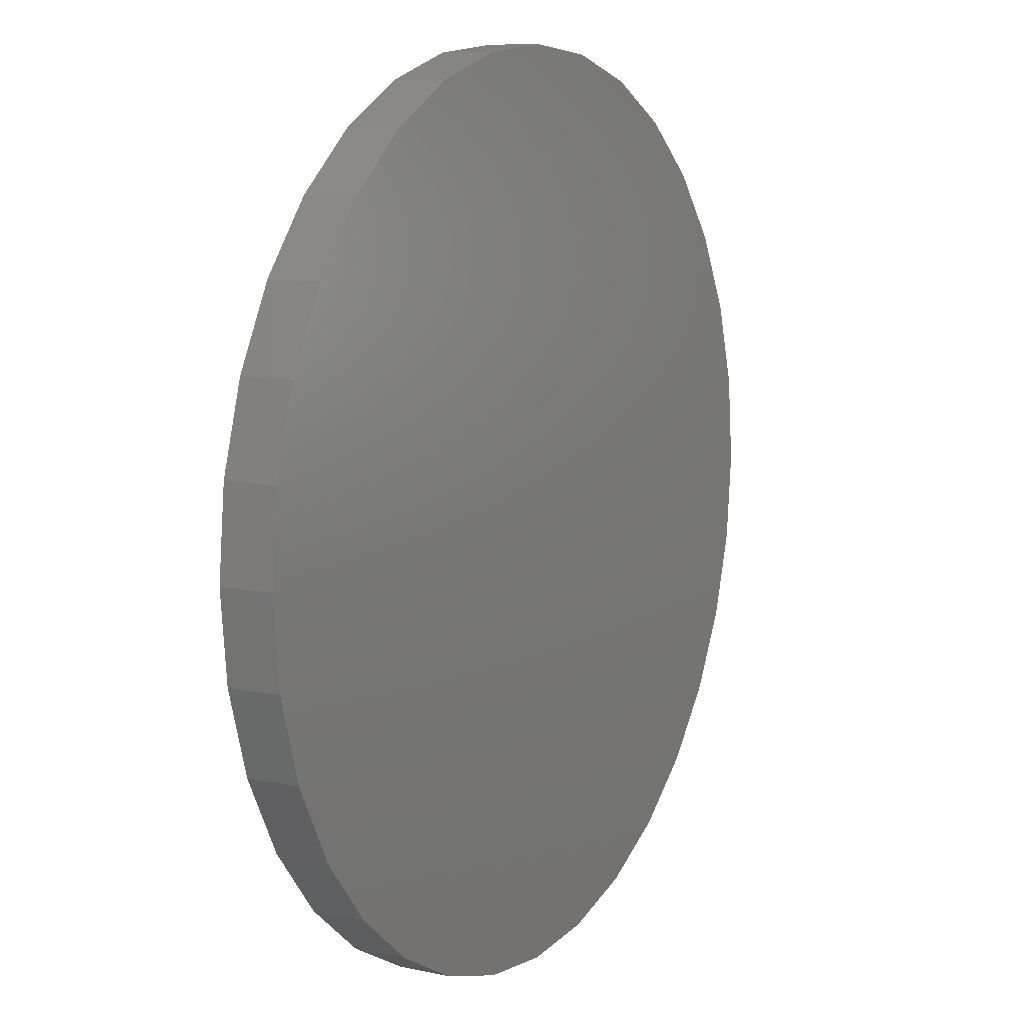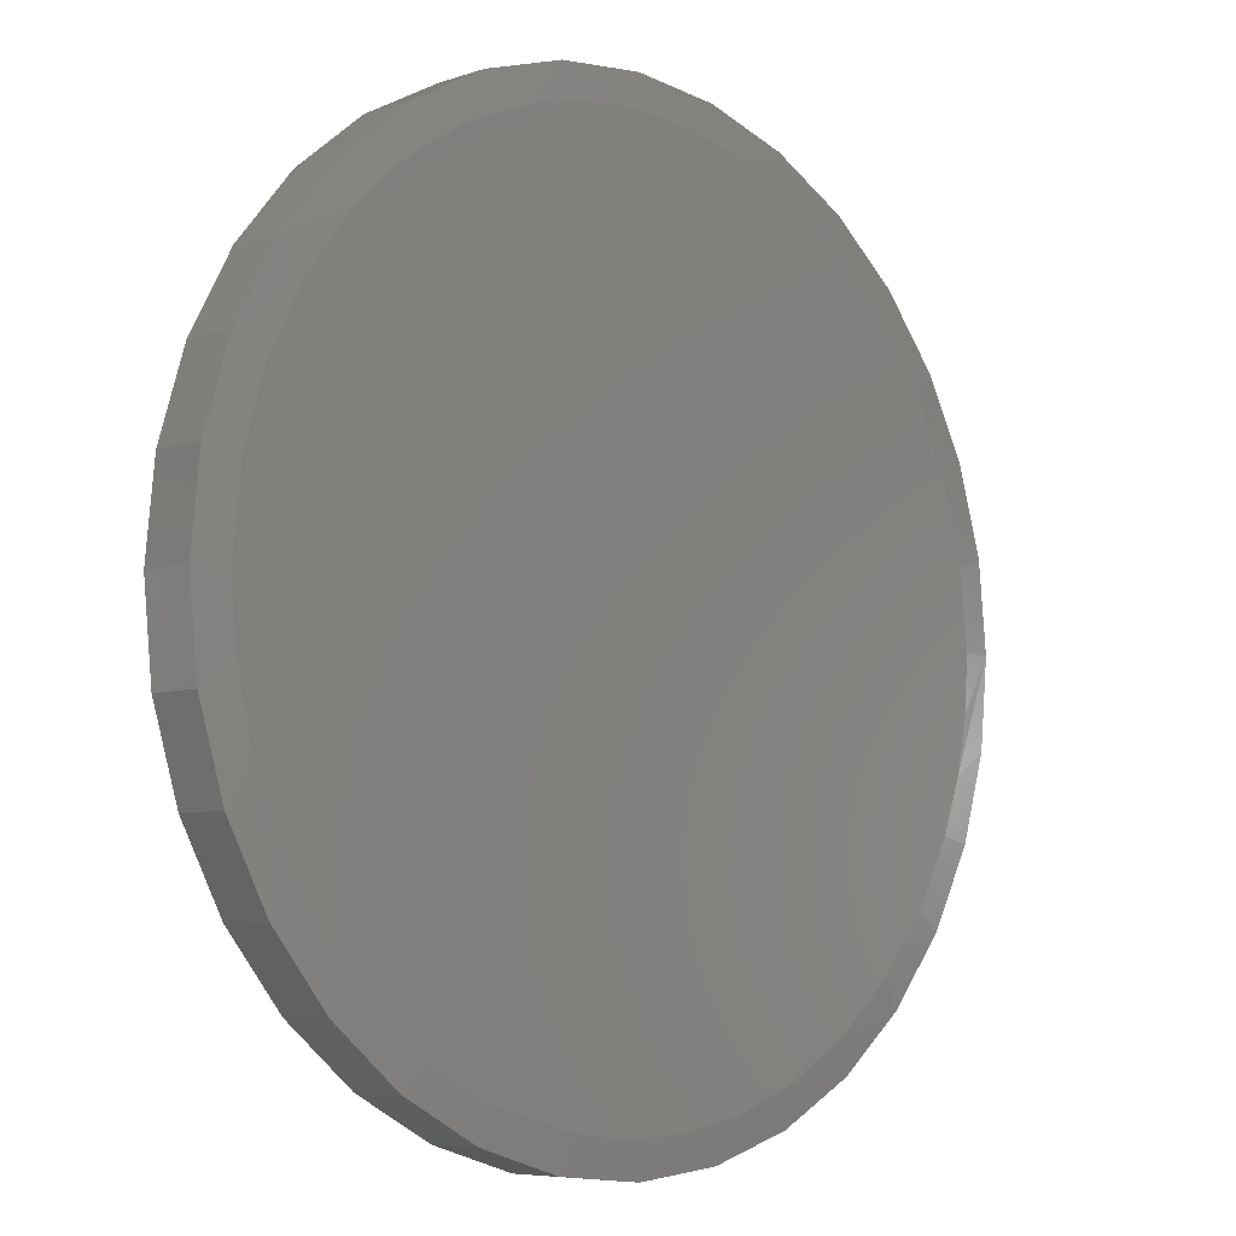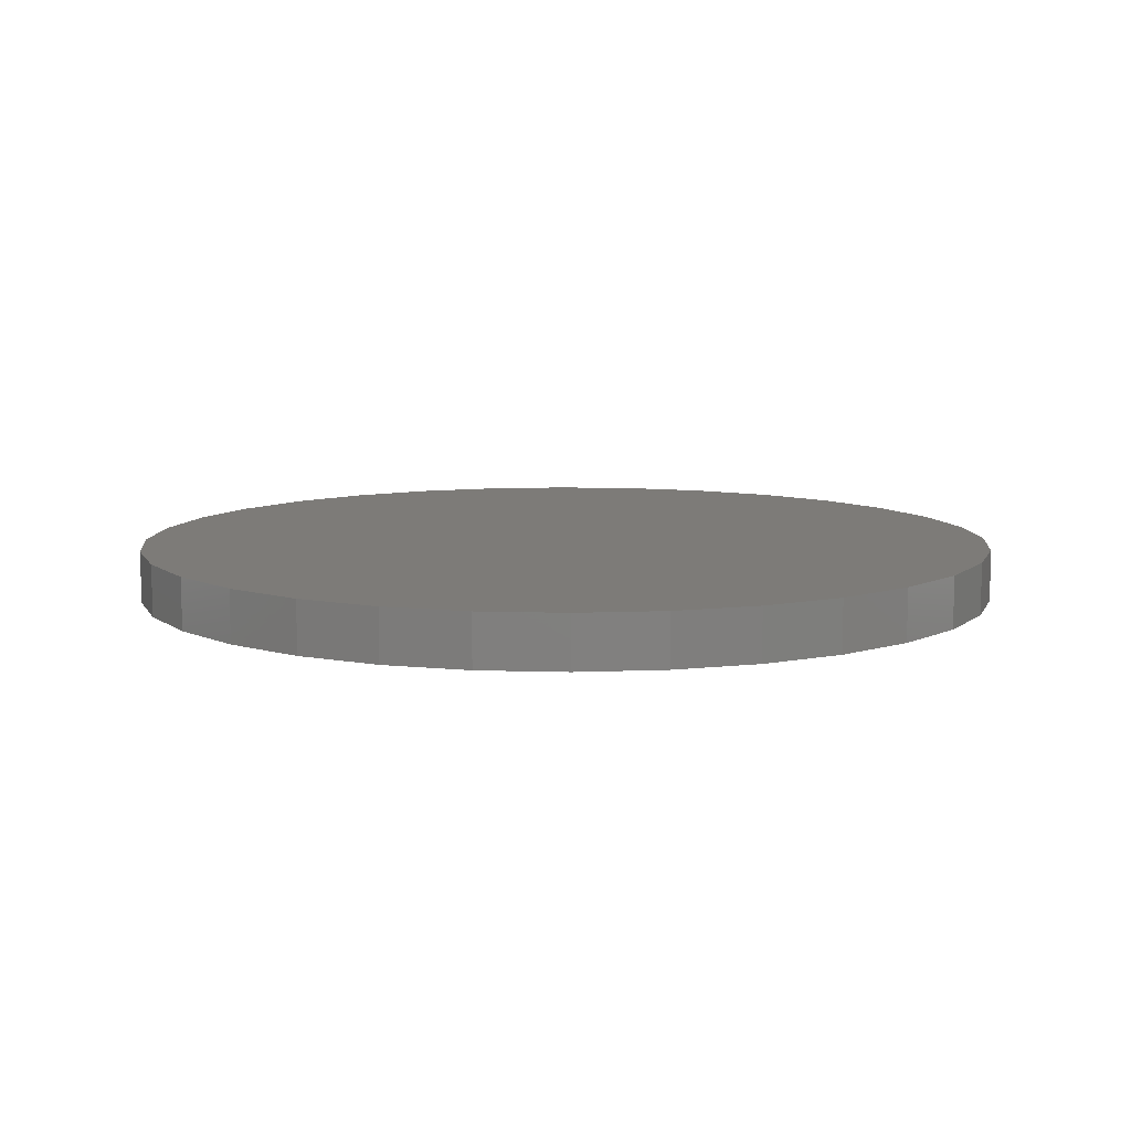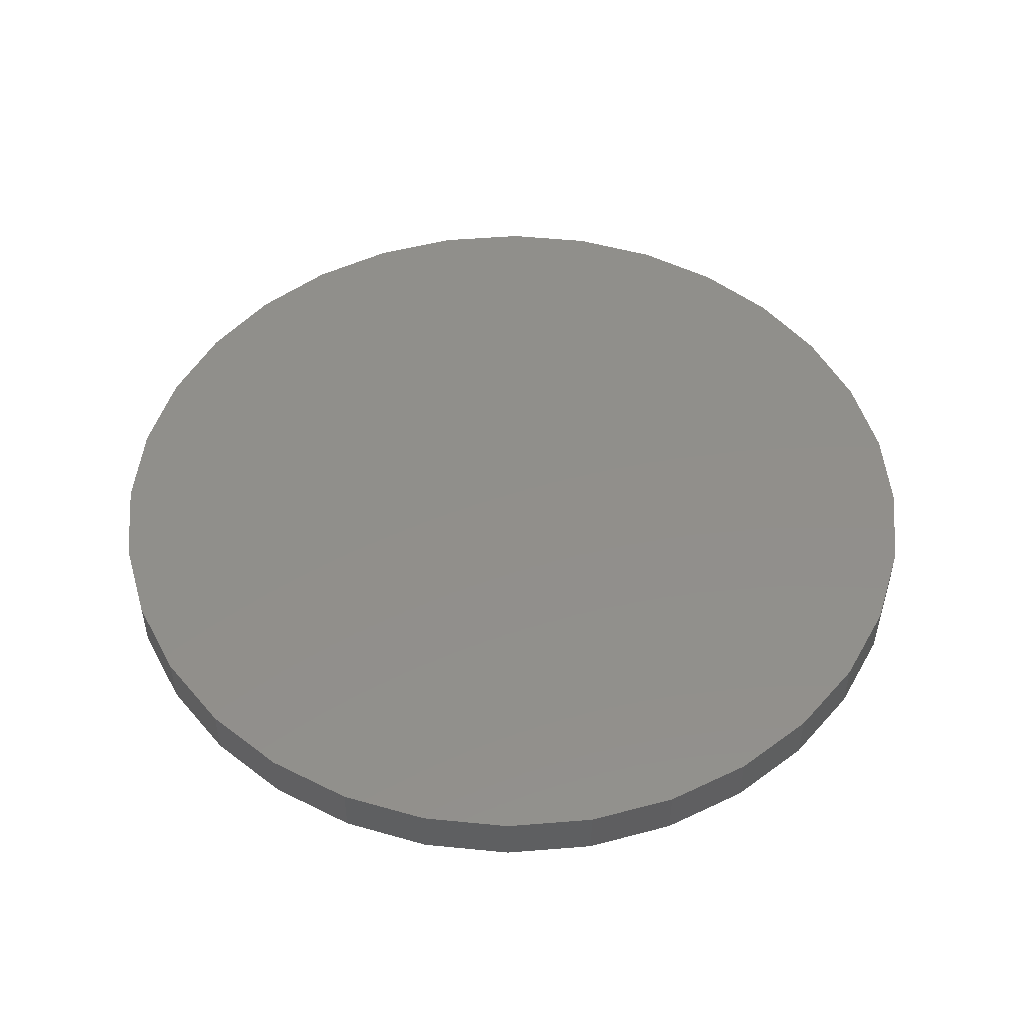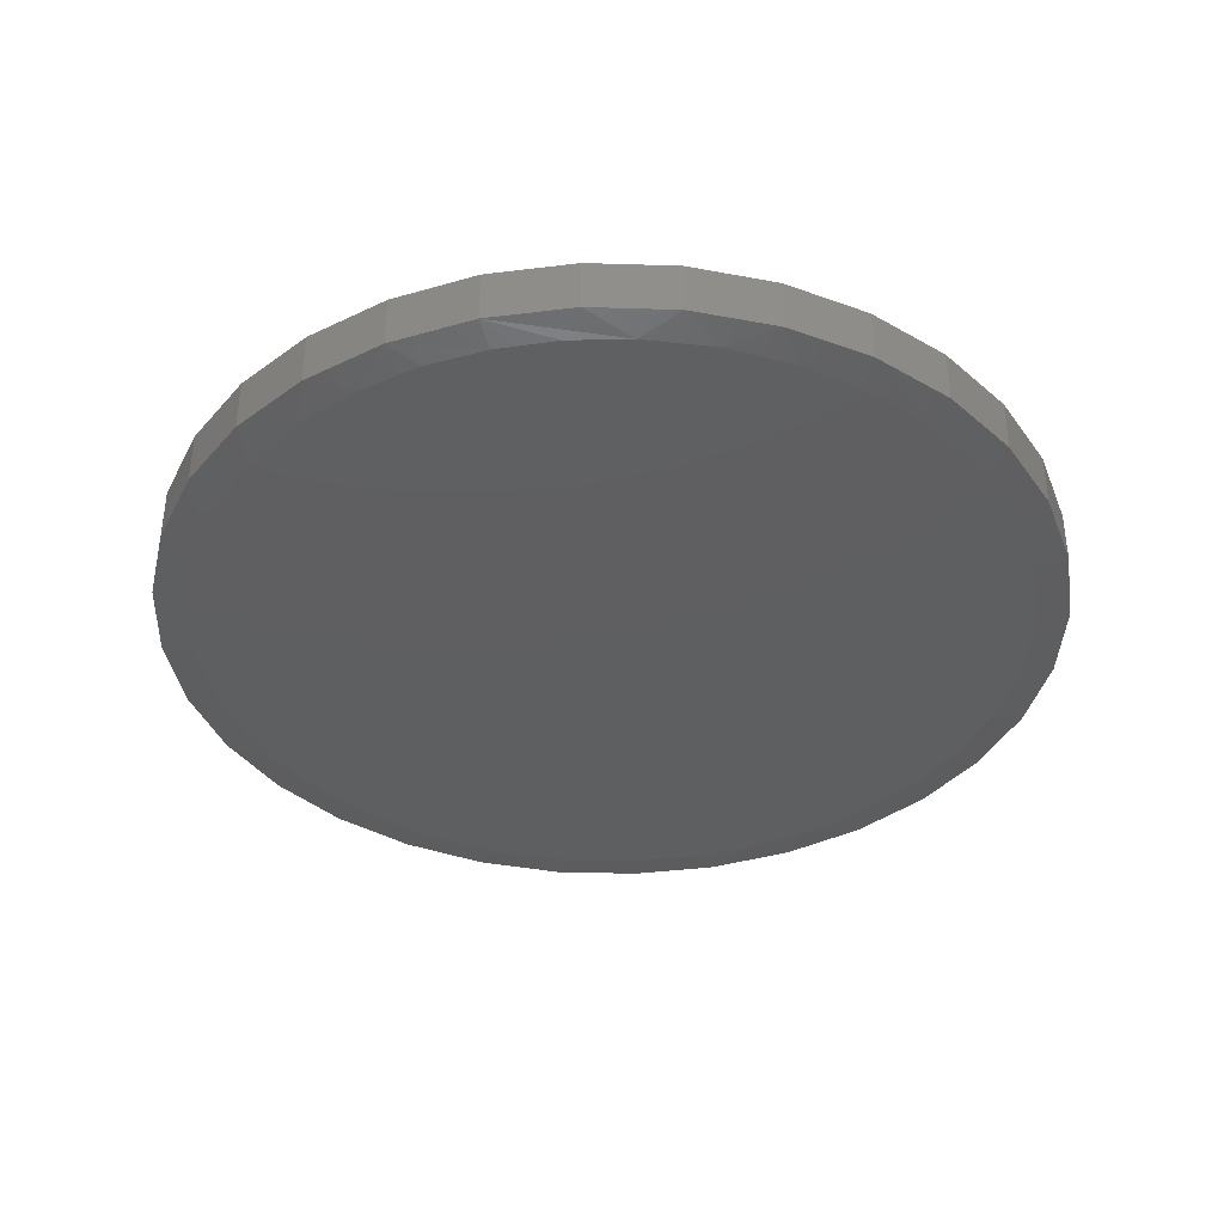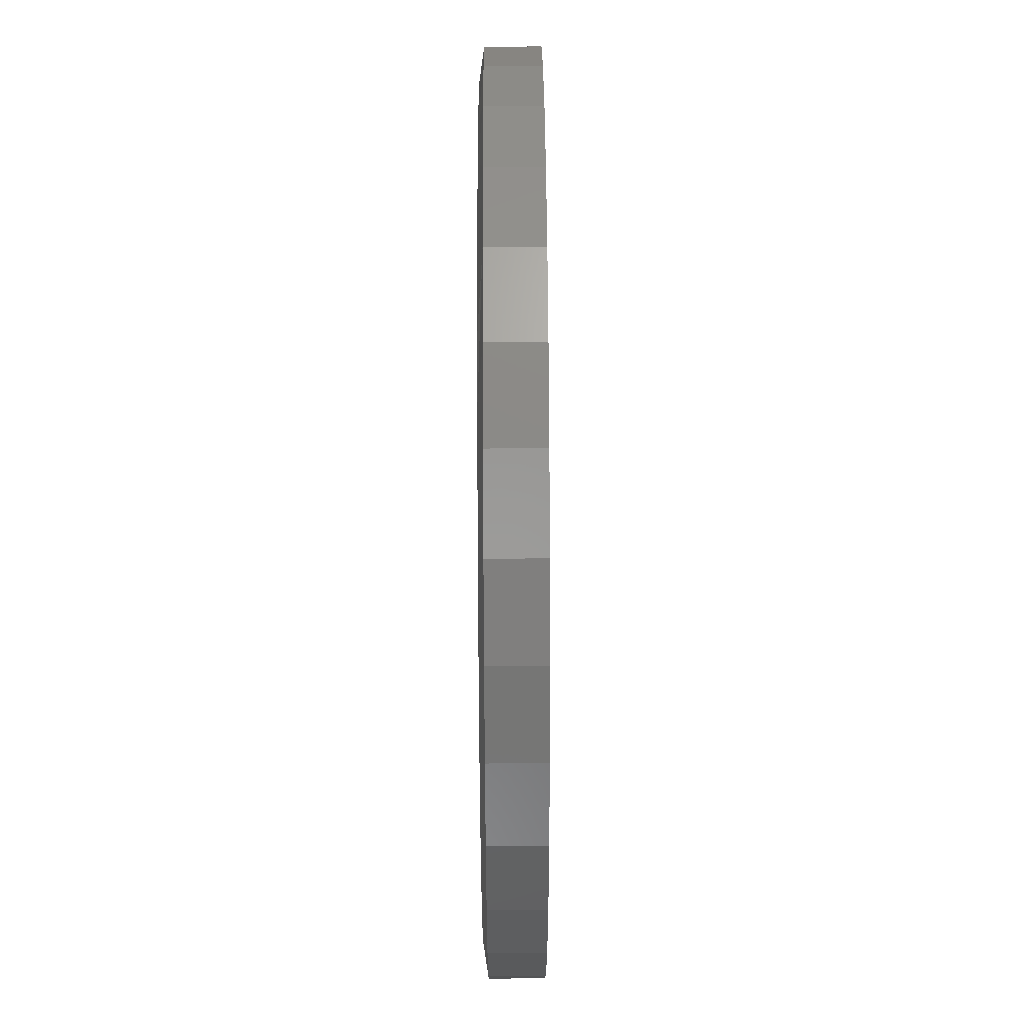
<metadata>
{"format":"stl","ext":"stl","renderer":"f3d","projection":"perspective","resolution":1024,"background":"white","views":[{"elev":9.4,"azim":119.5,"up":"+Z"},{"elev":-6.6,"azim":-45.1,"up":"+Z"},{"elev":9.0,"azim":55.6,"up":"+Y"},{"elev":50.1,"azim":-145.7,"up":"+Y"},{"elev":-38.1,"azim":14.6,"up":"+Y"},{"elev":61.0,"azim":89.7,"up":"+Z"}]}
</metadata>
<code>
# stl→obj: 101 verts, 198 faces
v -0.09412 -0.04688 0.6638
v 0.1099 -0.04688 0.6638
v 0.007895 -0.04688 0.6716
v -0.1205 -0.04688 -0.6592
v -0.0161 -0.04688 -0.6712
v 0.08889 -0.04688 -0.6667
v 0.2096 -0.04688 0.6406
v -0.1938 -0.04688 0.6406
v 0.319 -0.04688 0.5952
v -0.3032 -0.04688 0.5952
v 0.4187 -0.04688 0.5313
v -0.4029 -0.04688 0.5313
v 0.5057 -0.04688 0.4509
v -0.4899 -0.04688 0.4509
v 0.5772 -0.04688 0.3564
v -0.5614 -0.04688 0.3564
v 0.6334 -0.04688 0.2447
v -0.6176 -0.04688 0.2447
v 0.6679 -0.04688 0.1245
v -0.6521 -0.04688 0.1245
v 0.6795 -0.04688 -1.43e-16
v -0.6637 -0.04688 9.521e-08
v 0.6733 -0.04688 -0.09146
v -0.6555 -0.04688 -0.1051
v 0.6546 -0.04688 -0.1812
v -0.6309 -0.04688 -0.2076
v 0.6239 -0.04688 -0.2676
v -0.5905 -0.04688 -0.3049
v 0.5654 -0.04688 -0.3745
v -0.5354 -0.04688 -0.3948
v 0.4886 -0.04688 -0.4691
v -0.4523 -0.04688 -0.4892
v 0.3959 -0.04688 -0.5482
v -0.3531 -0.04688 -0.5664
v 0.2904 -0.04688 -0.6093
v -0.2411 -0.04688 -0.6237
v 0.1919 -0.04688 -0.6459
v 0.7342 0.04688 -9.088e-17
v 0.7342 -0.03906 -2.688e-16
v 0.7203 0.04688 -0.1417
v 0.7203 -0.03906 -0.1417
v 0.6789 0.04688 -0.2779
v 0.6789 -0.03906 -0.2779
v 0.6118 0.04688 -0.4035
v 0.6118 -0.03906 -0.4035
v 0.5215 0.04688 -0.5136
v 0.5215 -0.03906 -0.5136
v 0.4114 0.04688 -0.6039
v 0.4114 -0.03906 -0.6039
v 0.2858 0.04688 -0.671
v 0.2858 -0.03906 -0.671
v 0.1496 0.04688 -0.7124
v 0.1496 -0.03906 -0.7124
v 0.007895 0.04688 -0.7263
v 0.007895 -0.03906 -0.7263
v -0.1338 0.04688 -0.7124
v -0.1338 -0.03906 -0.7124
v -0.2701 0.04688 -0.671
v -0.2701 -0.03906 -0.671
v -0.3956 0.04688 -0.6039
v -0.3956 -0.03906 -0.6039
v -0.5057 0.04688 -0.5136
v -0.5057 -0.03906 -0.5136
v -0.596 0.04688 -0.4035
v -0.596 -0.03906 -0.4035
v -0.6631 0.04688 -0.2779
v -0.6631 -0.03906 -0.2779
v -0.7045 0.04688 -0.1417
v -0.7045 -0.03906 -0.1417
v -0.7184 0.04688 8.701e-17
v -0.7184 -0.03906 8.701e-17
v -0.7045 0.04688 0.1417
v -0.7045 -0.03906 0.1417
v -0.6631 0.04688 0.2779
v -0.6631 -0.03906 0.2779
v -0.596 0.04688 0.4035
v -0.596 -0.03906 0.4035
v -0.5057 0.04688 0.5136
v -0.5057 -0.03906 0.5136
v -0.3956 0.04688 0.6039
v -0.3956 -0.03906 0.6039
v -0.2701 0.04688 0.671
v -0.2701 -0.03906 0.671
v -0.1338 0.04688 0.7124
v -0.1338 -0.03906 0.7124
v 0.007895 0.04688 0.7263
v 0.007895 -0.03906 0.7263
v 0.1496 0.04688 0.7124
v 0.1496 -0.03906 0.7124
v 0.2858 0.04688 0.671
v 0.2858 -0.03906 0.671
v 0.4114 0.04688 0.6039
v 0.4114 -0.03906 0.6039
v 0.5215 0.04688 0.5136
v 0.5215 -0.03906 0.5136
v 0.6118 0.04688 0.4035
v 0.6118 -0.03906 0.4035
v 0.6789 0.04688 0.2779
v 0.6789 -0.03906 0.2779
v 0.7203 0.04688 0.1417
v 0.7203 -0.03906 0.1417
f 1 2 3
f 4 5 6
f 2 1 7
f 7 1 8
f 7 8 9
f 9 8 10
f 9 10 11
f 11 10 12
f 11 12 13
f 13 12 14
f 13 14 15
f 15 14 16
f 15 16 17
f 17 16 18
f 17 18 19
f 19 18 20
f 19 20 21
f 21 20 22
f 21 22 23
f 23 22 24
f 23 24 25
f 25 24 26
f 25 26 27
f 27 26 28
f 27 28 29
f 29 28 30
f 29 30 31
f 31 30 32
f 31 32 33
f 33 32 34
f 33 34 35
f 35 34 36
f 35 36 37
f 37 36 4
f 37 4 6
f 38 39 40
f 40 39 41
f 40 41 42
f 42 41 43
f 42 43 44
f 44 43 45
f 44 45 46
f 46 45 47
f 46 47 48
f 48 47 49
f 48 49 50
f 50 49 51
f 50 51 52
f 52 51 53
f 52 53 54
f 54 53 55
f 54 55 56
f 56 55 57
f 56 57 58
f 58 57 59
f 58 59 60
f 60 59 61
f 60 61 62
f 62 61 63
f 62 63 64
f 64 63 65
f 64 65 66
f 66 65 67
f 66 67 68
f 68 67 69
f 68 69 70
f 70 69 71
f 70 71 72
f 72 71 73
f 72 73 74
f 74 73 75
f 74 75 76
f 76 75 77
f 76 77 78
f 78 77 79
f 78 79 80
f 80 79 81
f 80 81 82
f 82 81 83
f 82 83 84
f 84 83 85
f 84 85 86
f 86 85 87
f 86 87 88
f 88 87 89
f 88 89 90
f 90 89 91
f 90 91 92
f 92 91 93
f 92 93 94
f 94 93 95
f 94 95 96
f 96 95 97
f 96 97 98
f 98 97 99
f 98 99 100
f 100 99 101
f 100 101 38
f 38 101 39
f 67 65 26
f 26 69 67
f 28 26 65
f 55 53 6
f 37 51 35
f 37 53 51
f 6 53 37
f 25 43 41
f 39 21 23
f 39 23 25
f 39 25 41
f 26 24 69
f 69 24 22
f 69 22 71
f 28 65 30
f 30 65 63
f 30 63 32
f 32 63 61
f 32 61 34
f 34 61 59
f 34 59 36
f 6 5 55
f 55 5 4
f 55 4 57
f 57 4 36
f 57 36 59
f 25 27 43
f 43 27 29
f 43 29 45
f 45 29 31
f 45 31 47
f 47 31 33
f 47 33 49
f 49 33 35
f 49 35 51
f 93 91 9
f 11 93 9
f 11 95 93
f 89 87 7
f 7 91 89
f 9 91 7
f 83 81 10
f 8 83 10
f 8 85 83
f 1 85 8
f 1 3 85
f 81 79 12
f 10 81 12
f 2 7 87
f 3 2 87
f 87 85 3
f 75 16 77
f 16 75 18
f 18 75 73
f 18 73 20
f 20 73 71
f 20 71 22
f 17 97 15
f 97 17 99
f 99 17 19
f 99 19 101
f 101 19 21
f 101 21 39
f 11 13 95
f 95 13 15
f 95 15 97
f 12 79 14
f 14 79 77
f 14 77 16
f 86 88 84
f 54 56 52
f 52 56 58
f 52 58 50
f 50 58 60
f 50 60 48
f 48 60 62
f 48 62 46
f 46 62 64
f 46 64 44
f 44 64 66
f 44 66 42
f 42 66 68
f 42 68 40
f 40 68 70
f 40 70 38
f 38 70 72
f 38 72 100
f 100 72 74
f 100 74 98
f 98 74 76
f 98 76 96
f 96 76 78
f 96 78 94
f 94 78 80
f 94 80 92
f 92 80 82
f 92 82 90
f 90 82 84
f 90 84 88

</code>
